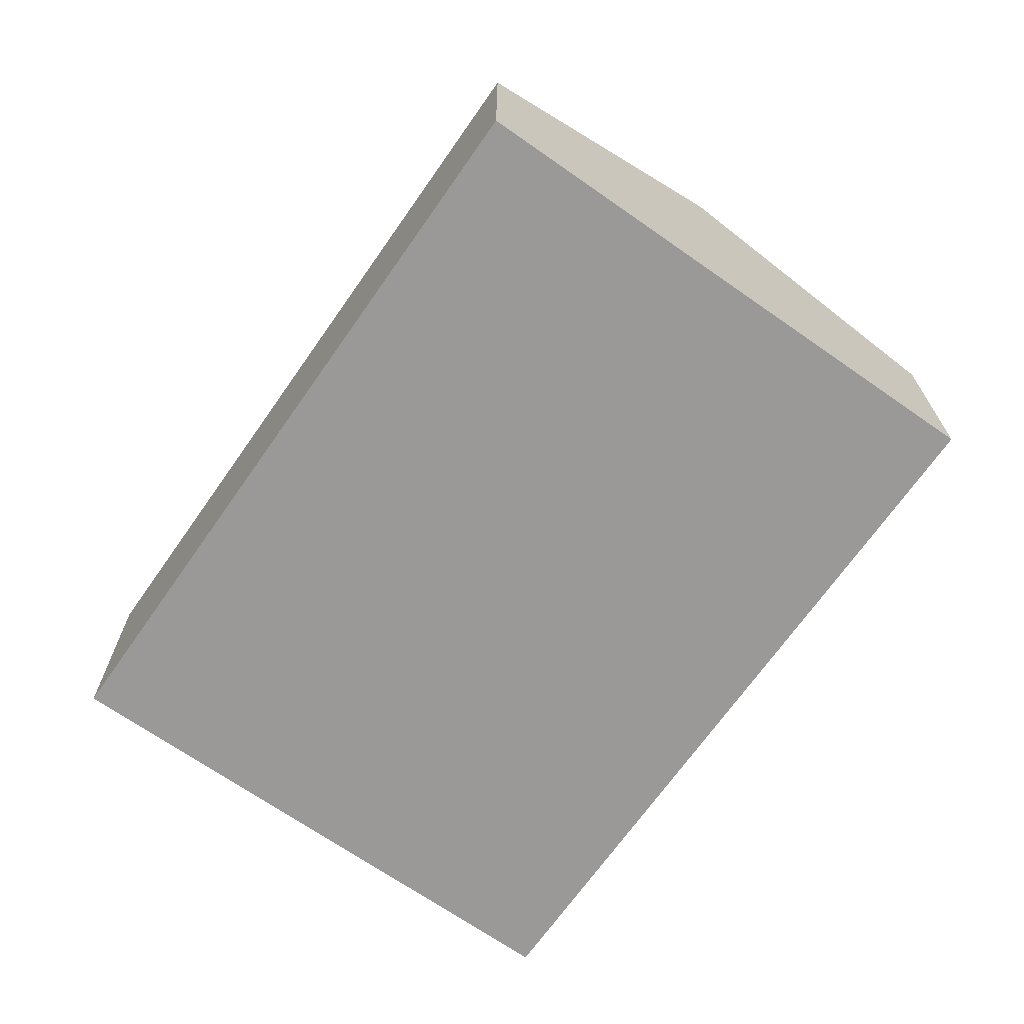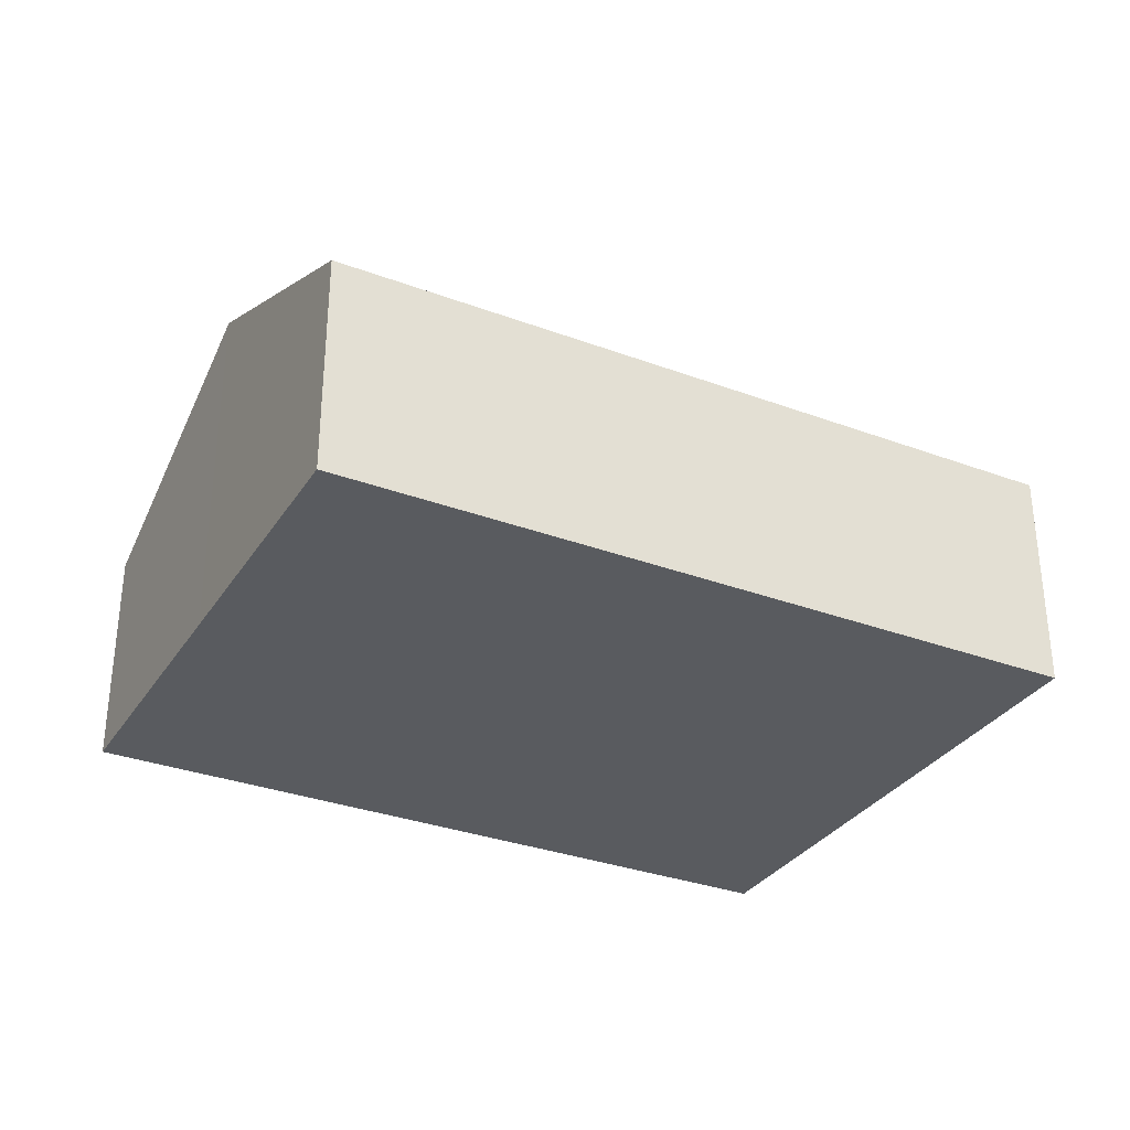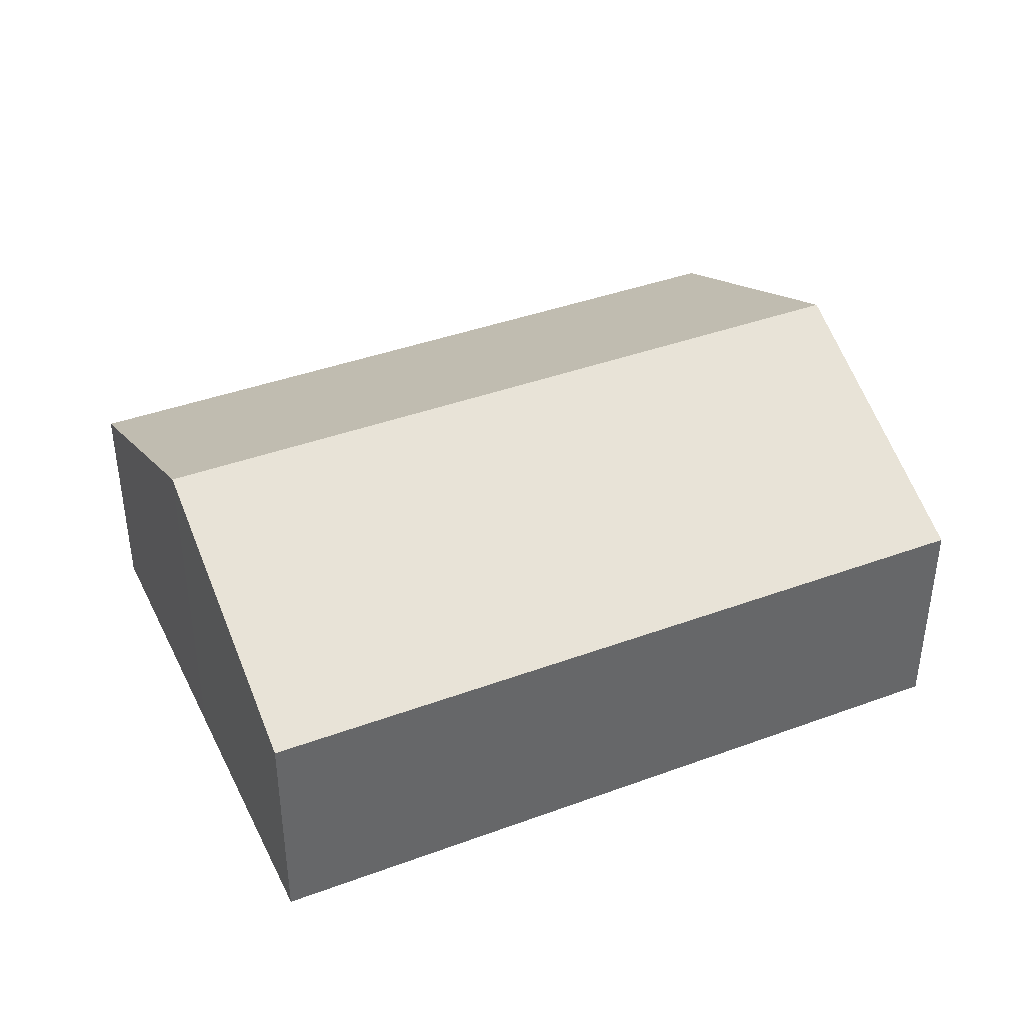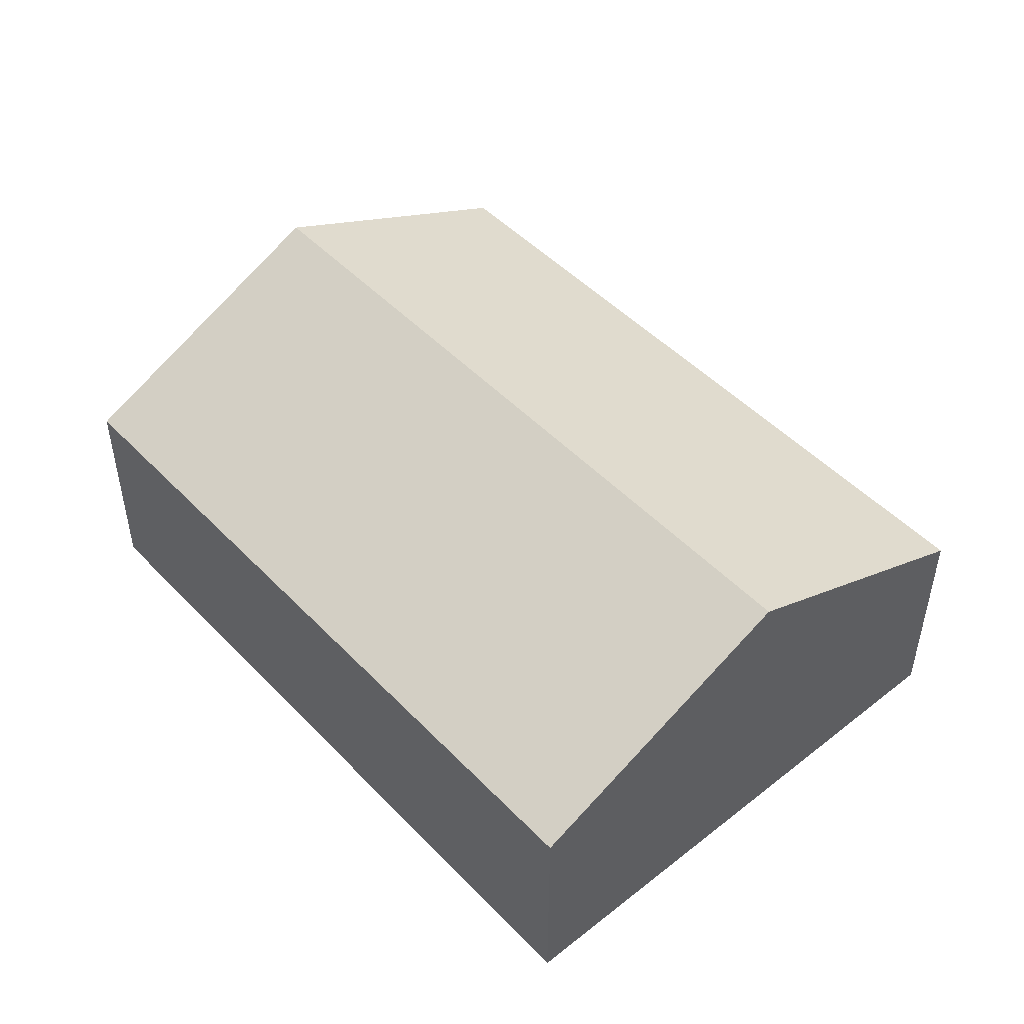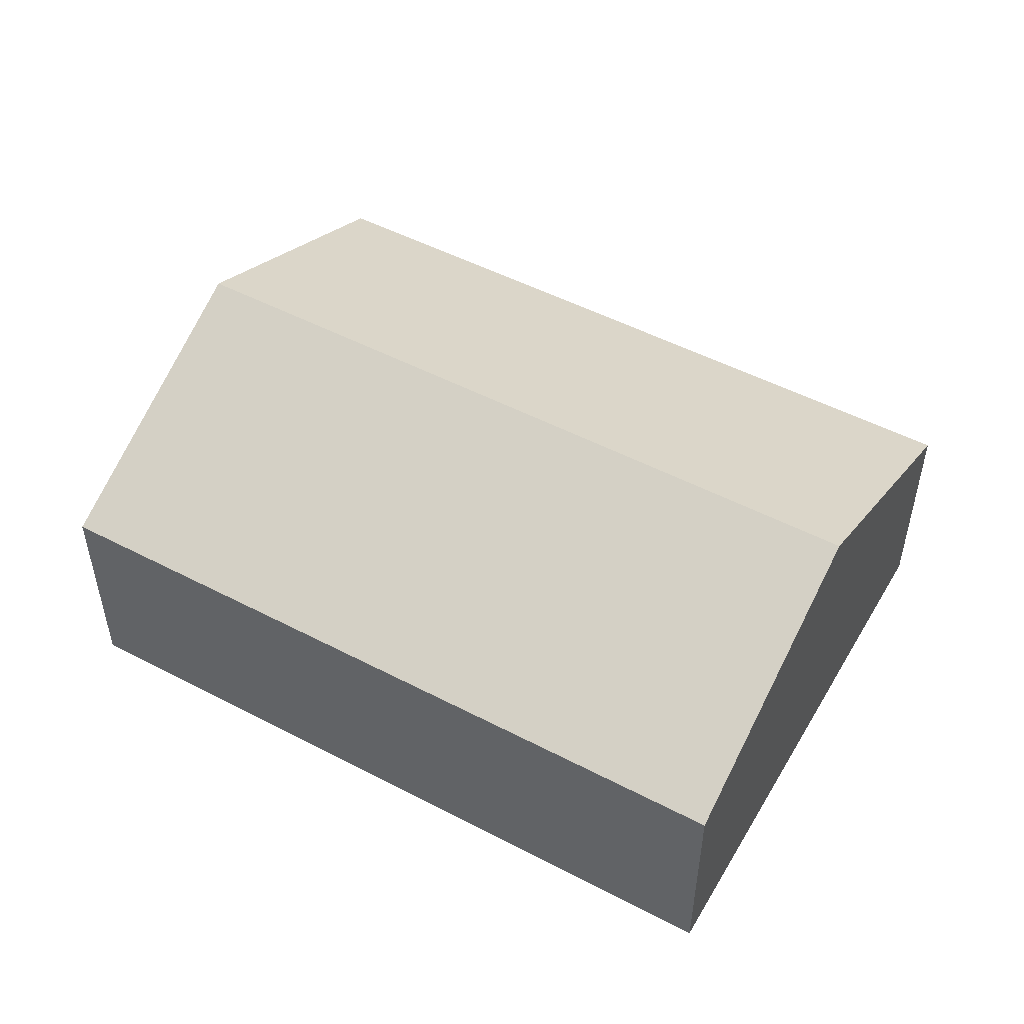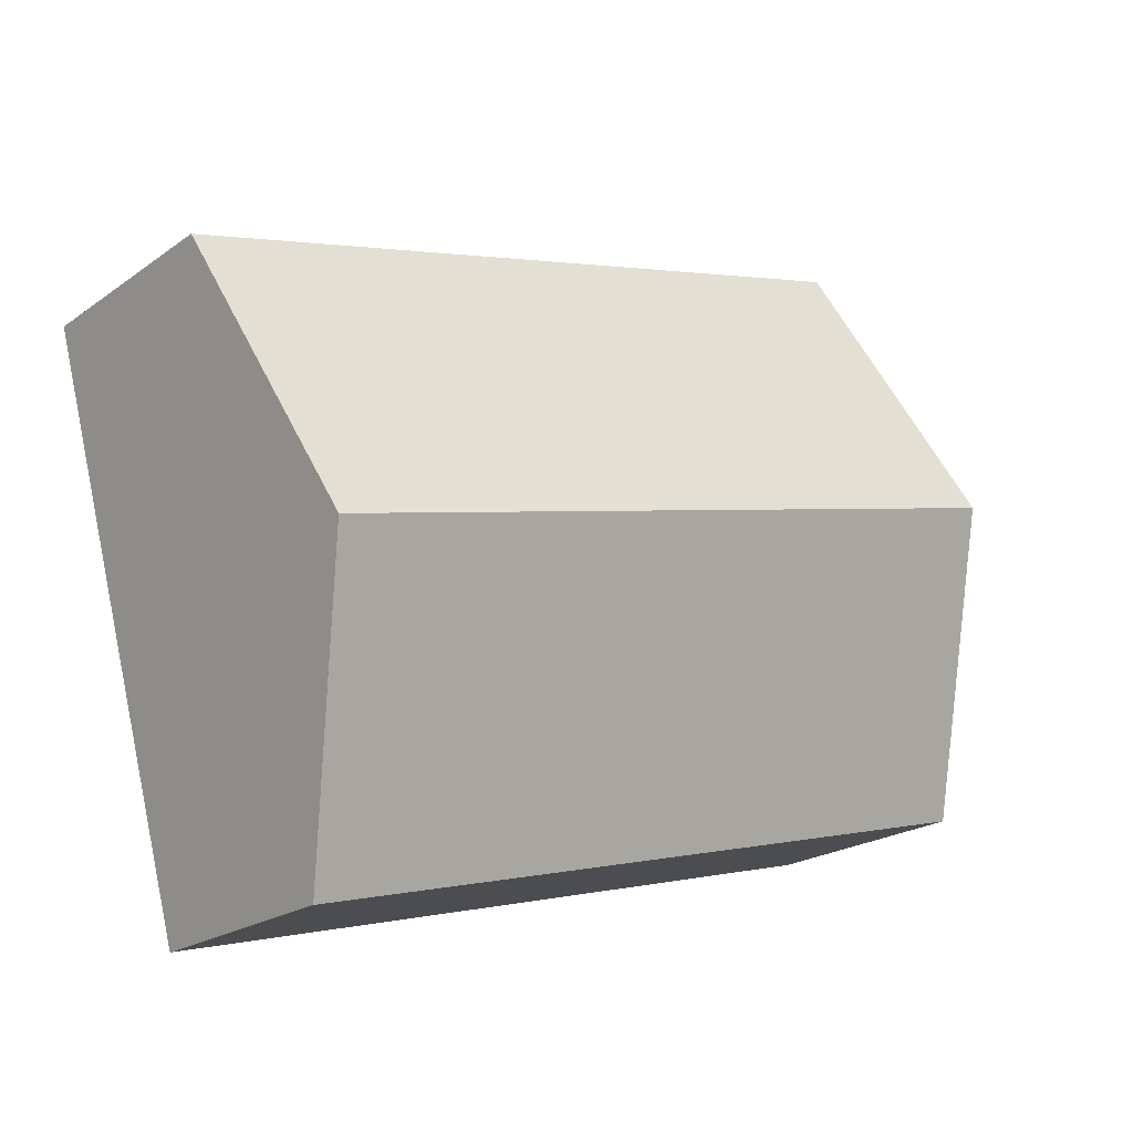
<metadata>
{"format":"obj","ext":"obj","renderer":"f3d","projection":"perspective","resolution":1024,"background":"white","views":[{"elev":-68.9,"azim":-110.2,"up":"+Y"},{"elev":-32.1,"azim":-12.8,"up":"+Y"},{"elev":40.1,"azim":170.4,"up":"+Y"},{"elev":48.5,"azim":63.5,"up":"+Y"},{"elev":50.7,"azim":44.5,"up":"+Y"},{"elev":-21.1,"azim":141.3,"up":"+Z"}]}
</metadata>
<code>
v  4.658 1.41 -1.231
v  0.462 2.226 1.746
v  5.12 2.226 0.515
v  0 1.41 8.634e-17
v  5.581 1.41 2.262
v  0.923 1.41 3.493
v  0 0 0
v  0.462 -1.069e-16 1.746
v  0.923 -2.139e-16 3.493
v  5.581 -1.385e-16 2.262
v  5.12 -3.153e-17 0.515
v  4.658 7.538e-17 -1.231
g defaultobject
f 1 2 3
f 2 1 4
f 2 5 3
f 5 2 6
f 7 2 4
f 2 7 8
f 2 8 6
f 6 8 9
f 9 5 6
f 5 9 10
f 10 3 5
f 3 10 11
f 3 11 1
f 1 11 12
f 12 4 1
f 4 12 7
f 8 10 9
f 10 8 7
f 10 7 12
f 10 12 11

</code>
